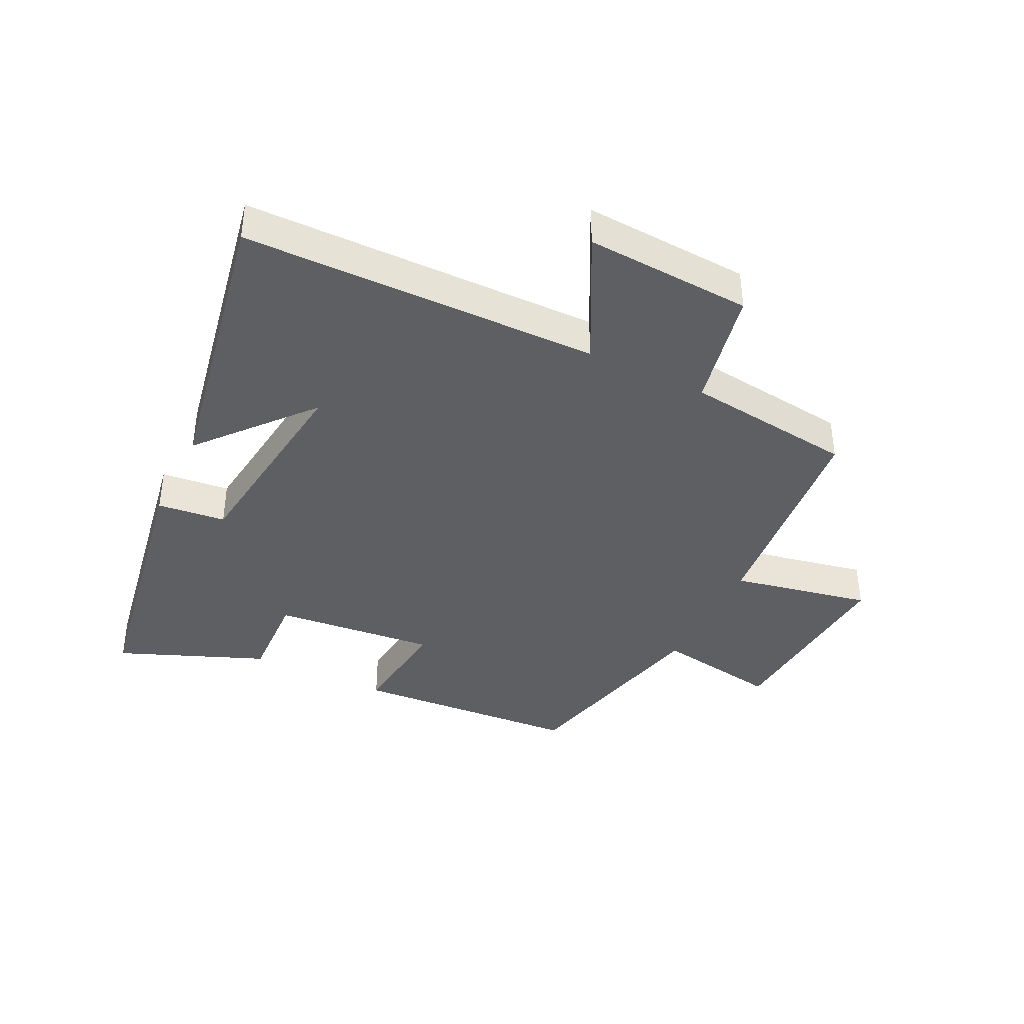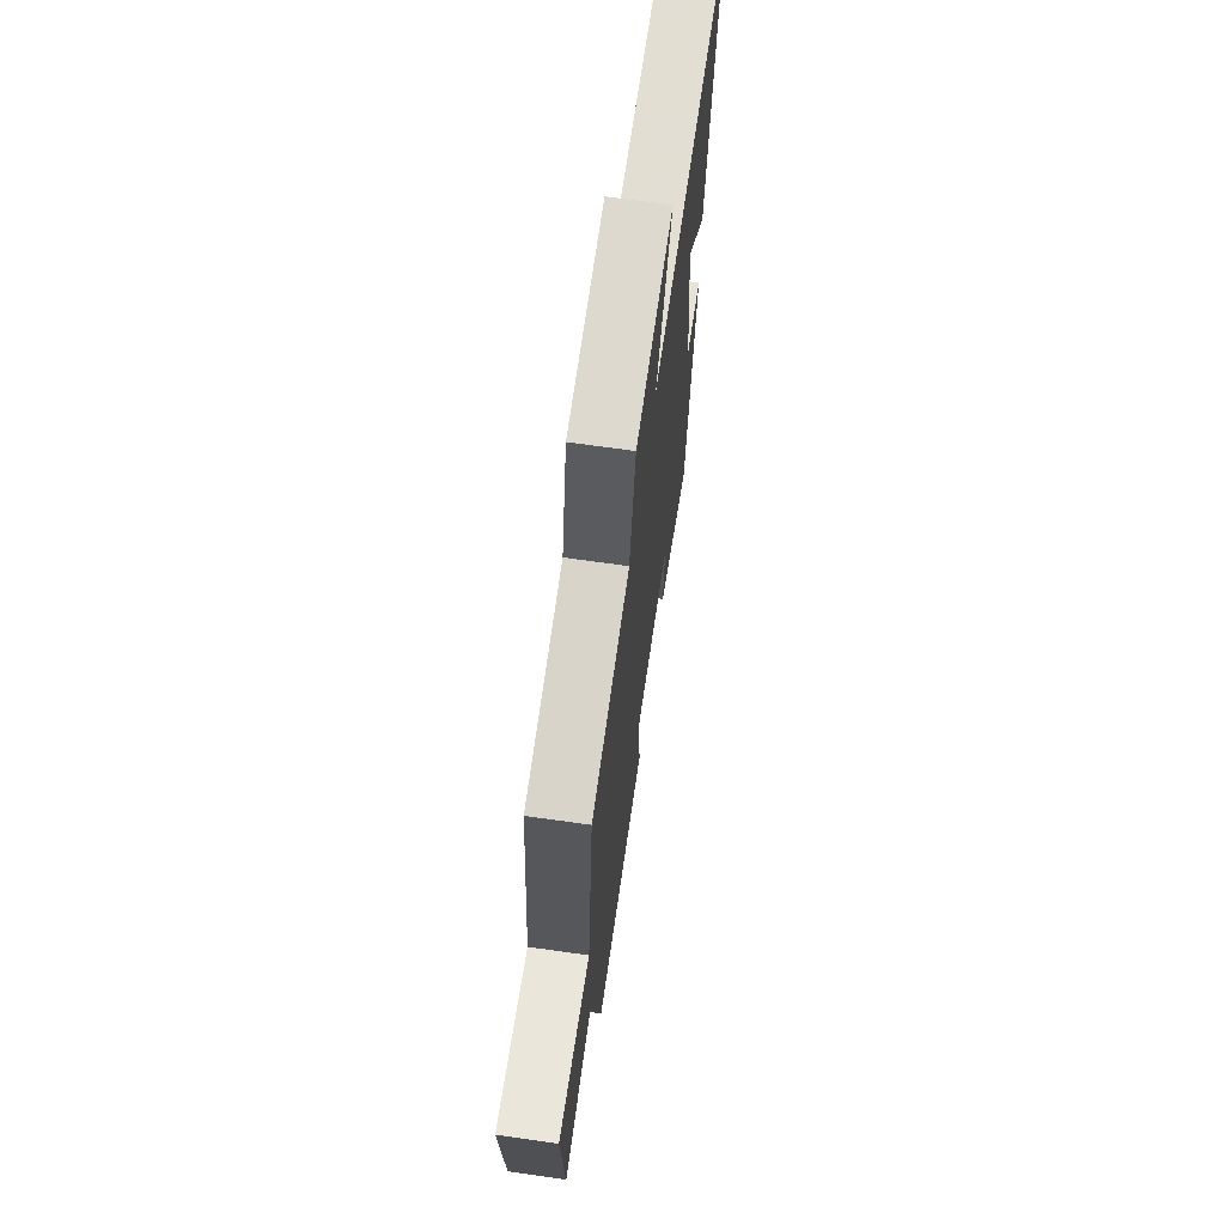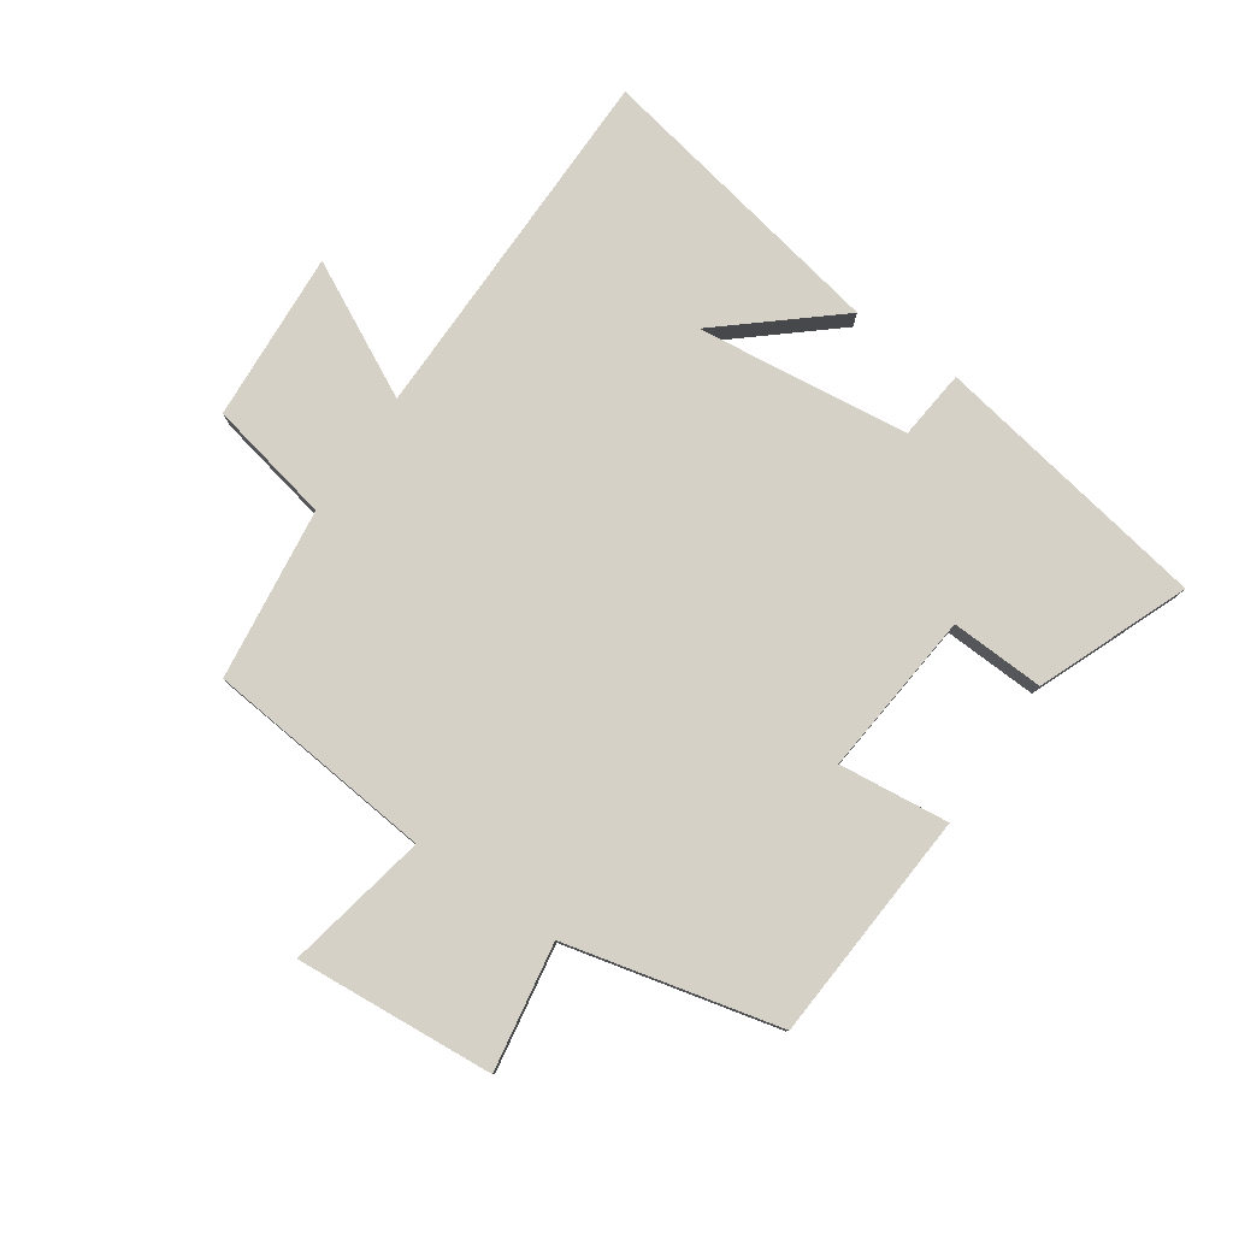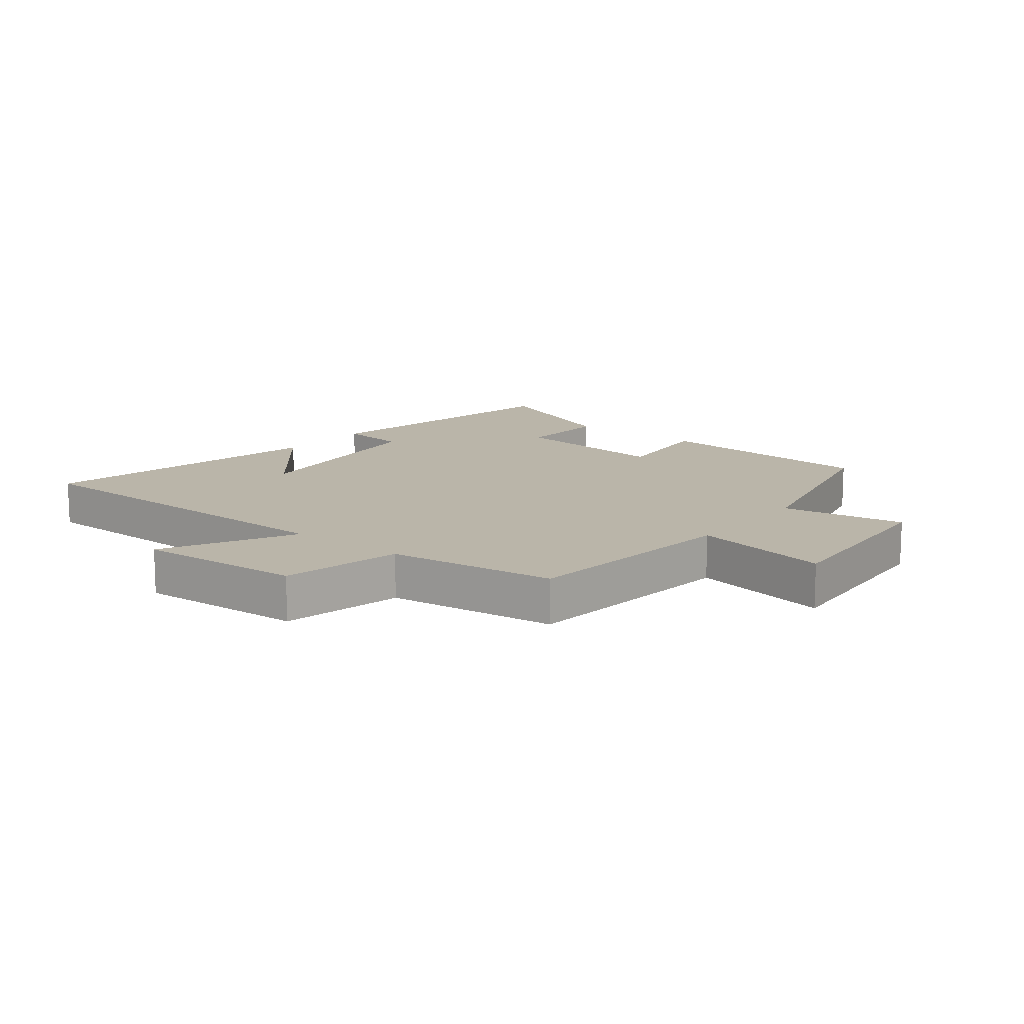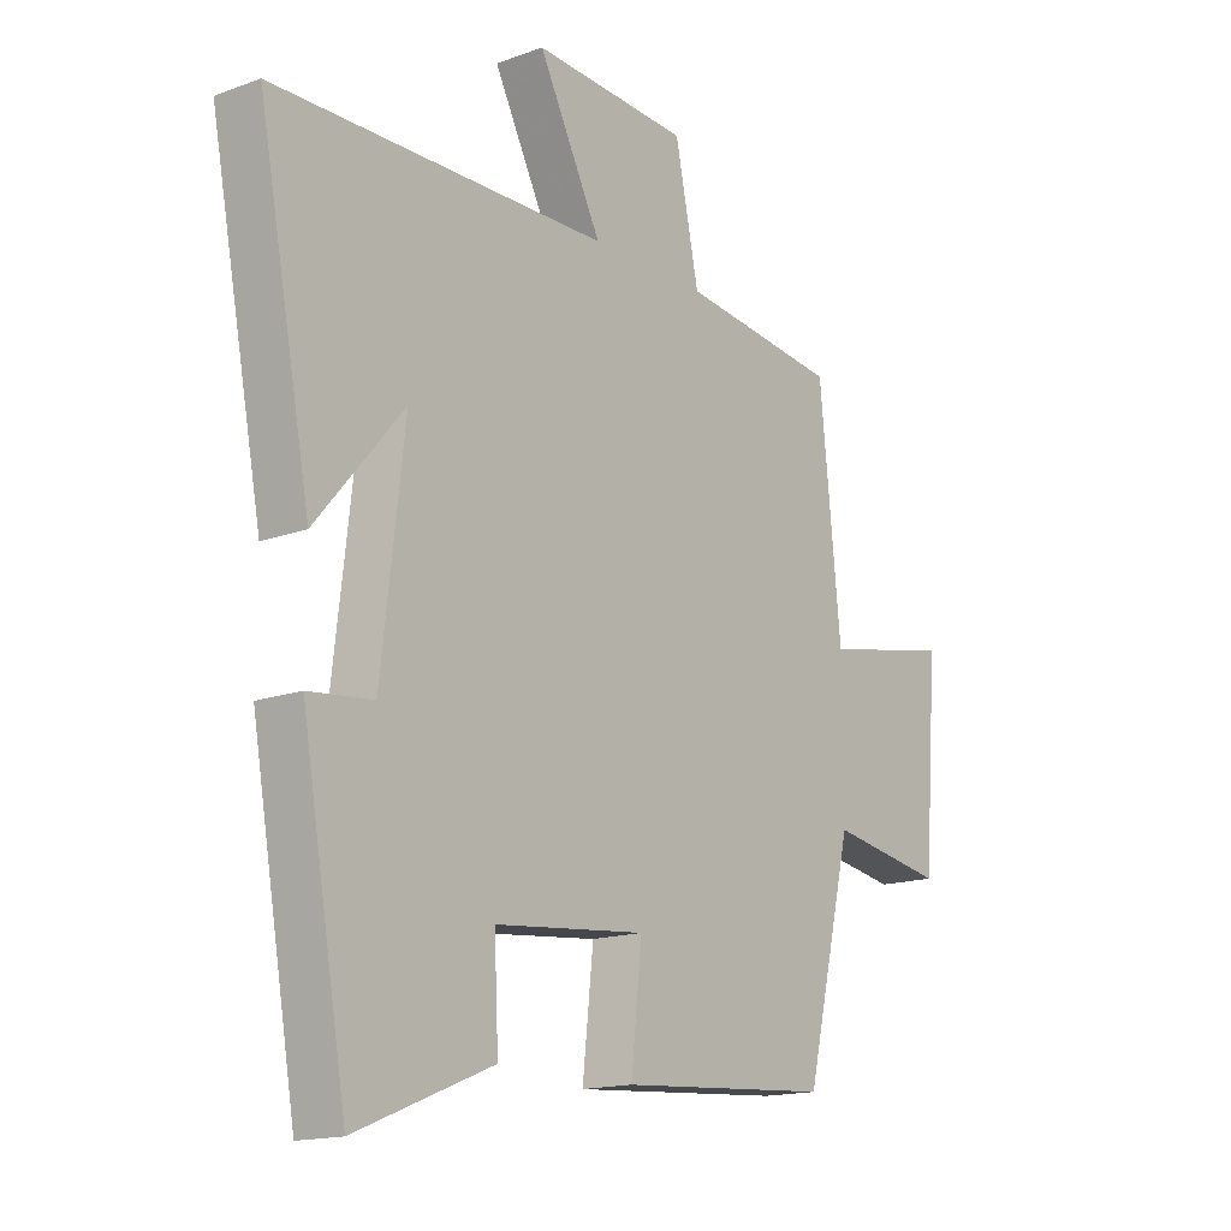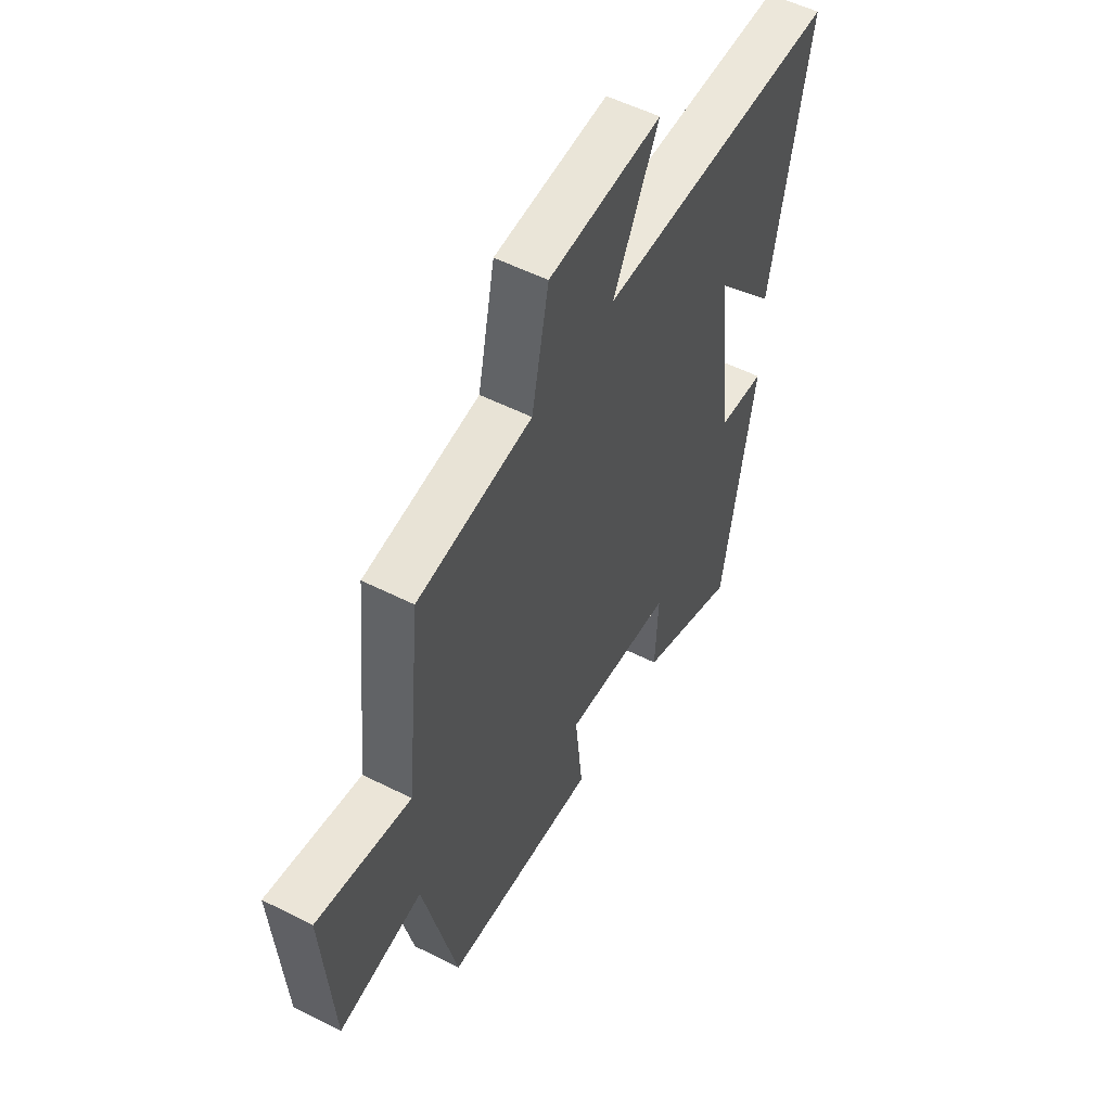
<metadata>
{"format":"obj","ext":"obj","renderer":"f3d","projection":"perspective","resolution":1024,"background":"white","views":[{"elev":-39.5,"azim":-26.1,"up":"+Y"},{"elev":68.1,"azim":98.1,"up":"+Z"},{"elev":79.5,"azim":124.4,"up":"+Y"},{"elev":13.5,"azim":38.5,"up":"+Y"},{"elev":-15.6,"azim":-52.5,"up":"+Z"},{"elev":53.9,"azim":118.3,"up":"+Z"}]}
</metadata>
<code>
v 0.463 0.07 0.466
v 0.5 0.07 0.103
v 0.725 0.07 0.148
v 0.701 0.07 -0.168
v 0.5 0.07 -0.135
v 0.419 0.07 -0.474
v 0.051 0.07 -0.5
v 0.07 0.07 -0.325
v -0.192 0.07 -0.351
v -0.185 0.07 -0.5
v -0.422 0.07 -0.596
v -0.5 0.07 -0.153
v -0.389 0.07 -0.141
v -0.349 0.07 0.197
v -0.5 0.07 0.019
v -0.591 0.07 0.493
v -0.013 0.07 0.5
v -0.122 0.07 0.712
v 0.148 0.07 0.696
v 0.189 0.07 0.5
v 0.463 0 0.466
v 0.5 0 0.103
v 0.725 0 0.148
v 0.701 0 -0.168
v 0.5 0 -0.135
v 0.419 0 -0.474
v 0.051 0 -0.5
v 0.07 0 -0.325
v -0.192 0 -0.351
v -0.185 0 -0.5
v -0.422 0 -0.596
v -0.5 0 -0.153
v -0.389 0 -0.141
v -0.349 0 0.197
v -0.5 0 0.019
v -0.591 0 0.493
v -0.013 0 0.5
v -0.122 0 0.712
v 0.148 0 0.696
v 0.189 0 0.5
f 17 18 19 20
f 17 20 1 2
f 16 17 2
f 14 15 16
f 14 16 2
f 13 14 2
f 11 12 13
f 10 11 13
f 9 10 13
f 13 2 3
f 9 13 3
f 8 9 3
f 5 6 7 8
f 5 8 3
f 3 4 5
f 40 39 38 37
f 22 21 40 37
f 22 37 36
f 36 35 34
f 22 36 34
f 22 34 33
f 33 32 31
f 33 31 30
f 33 30 29
f 23 22 33
f 23 33 29
f 23 29 28
f 28 27 26 25
f 23 28 25
f 25 24 23
f 1 21 22 2
f 2 22 23 3
f 3 23 24 4
f 4 24 25 5
f 5 25 26 6
f 6 26 27 7
f 7 27 28 8
f 8 28 29 9
f 9 29 30 10
f 10 30 31 11
f 11 31 32 12
f 12 32 33 13
f 13 33 34 14
f 14 34 35 15
f 15 35 36 16
f 16 36 37 17
f 17 37 38 18
f 18 38 39 19
f 19 39 40 20
f 20 40 21 1

</code>
